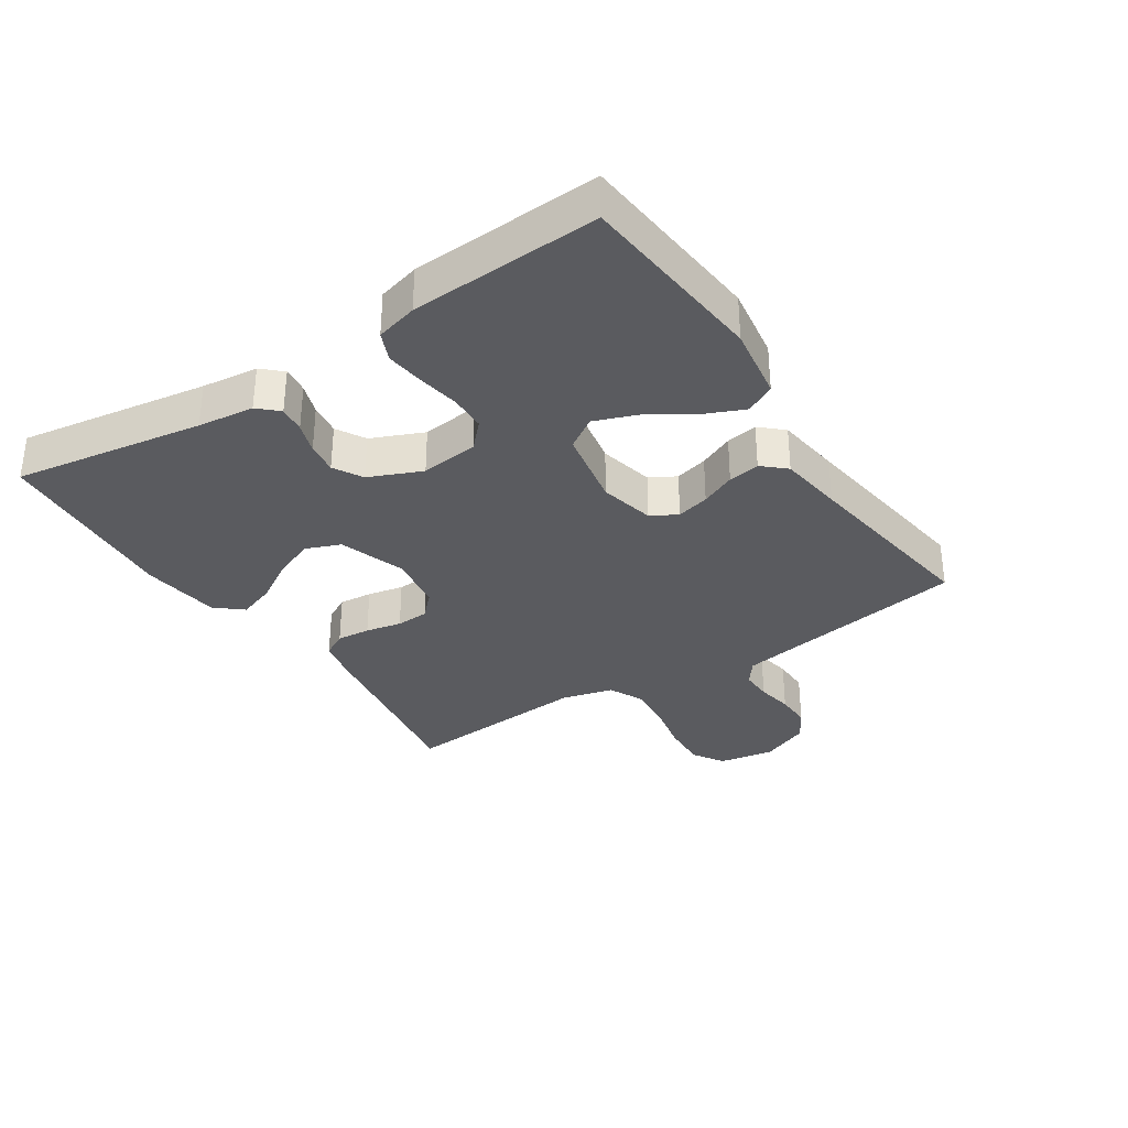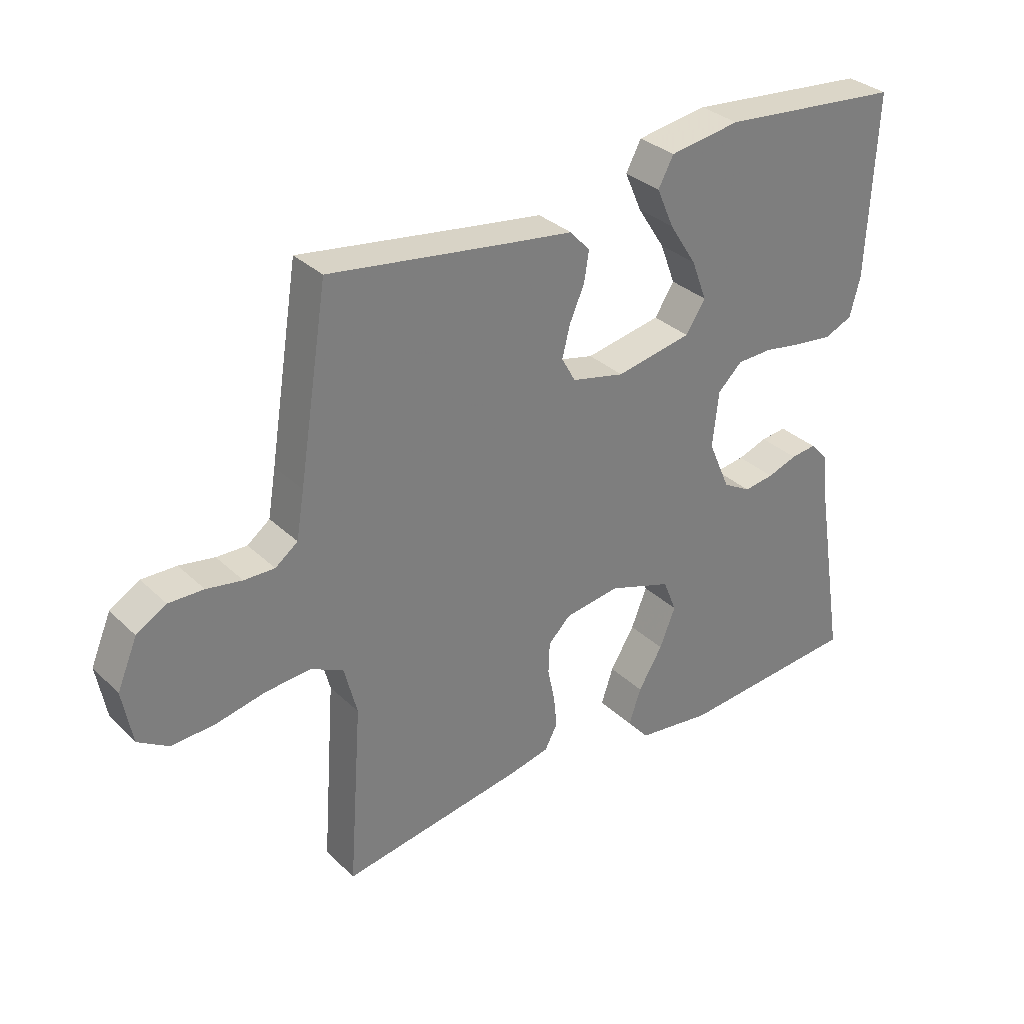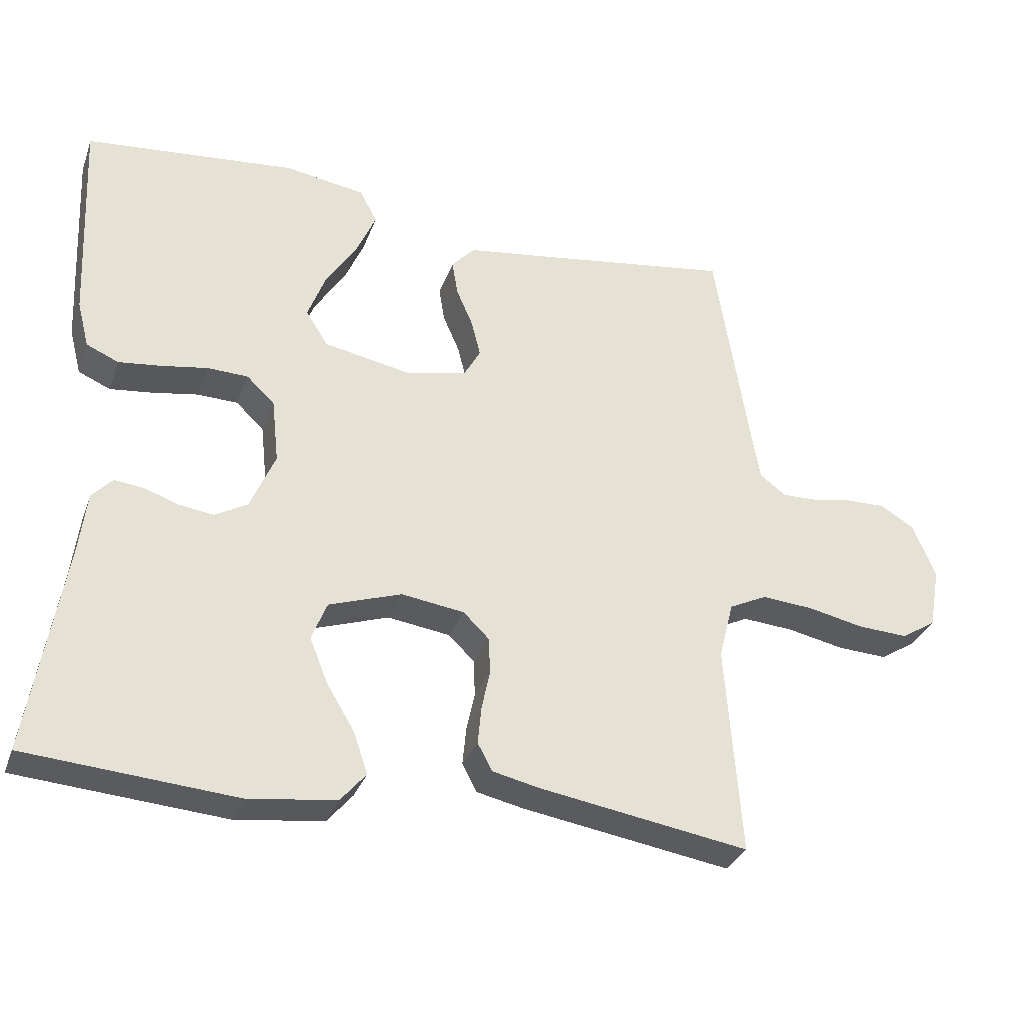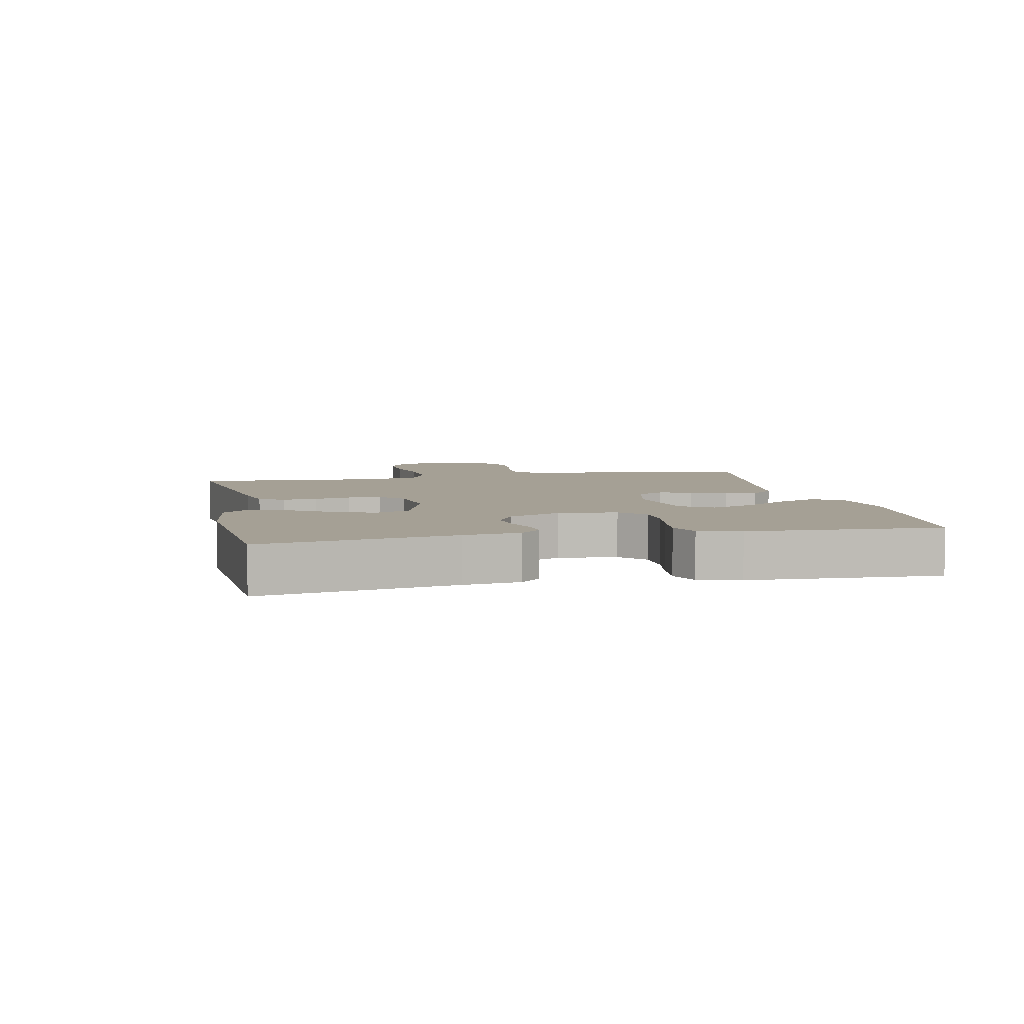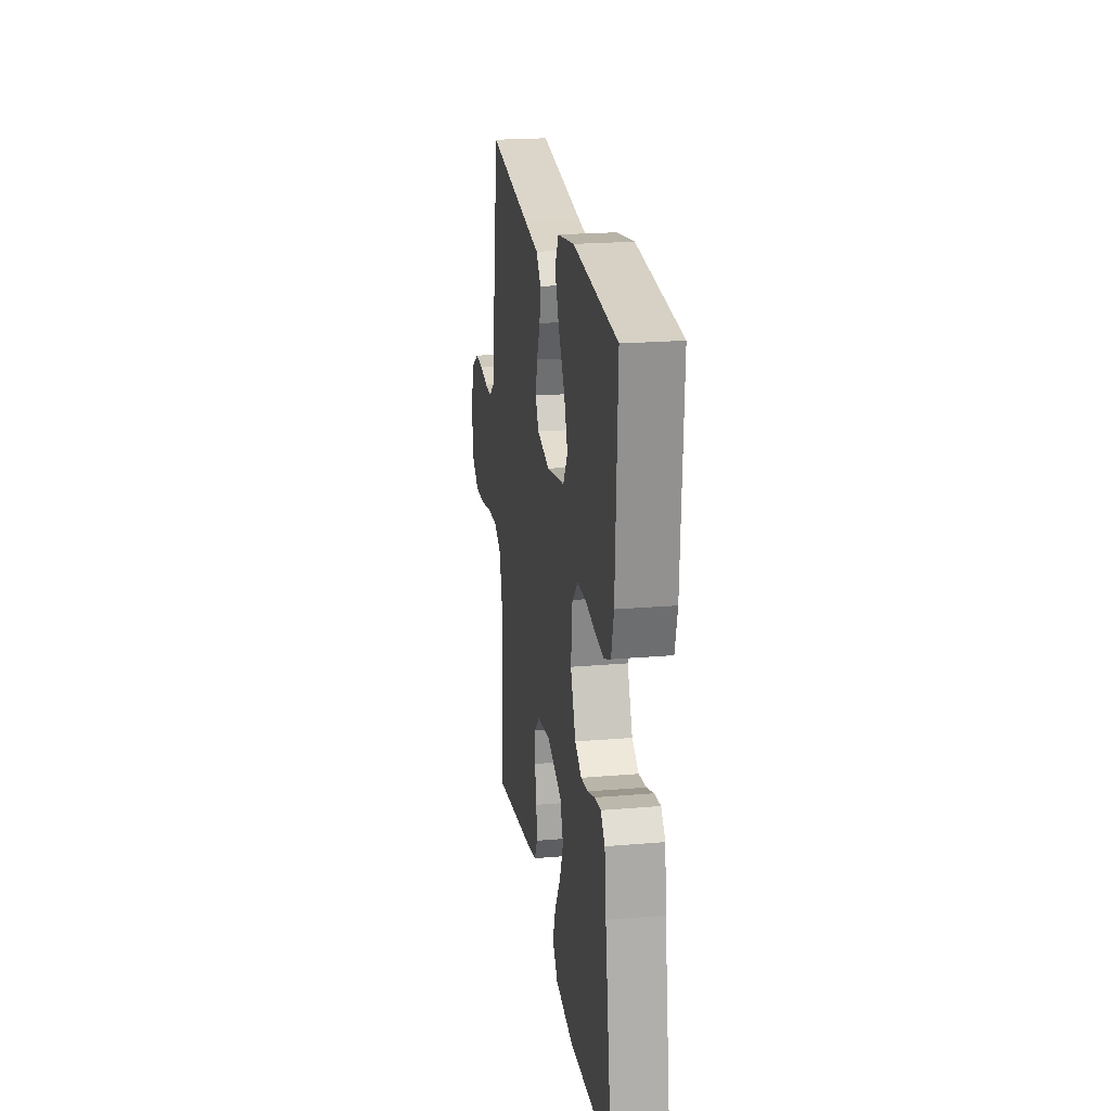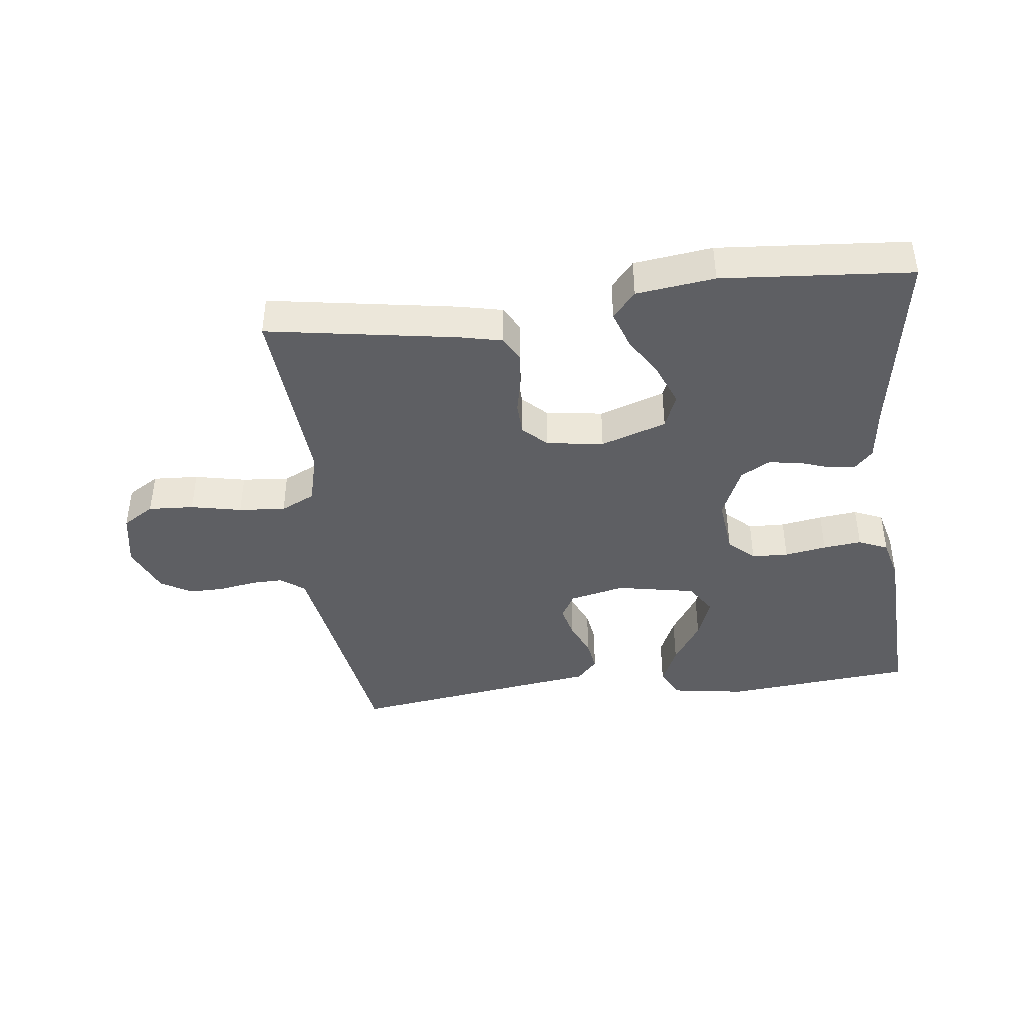
<metadata>
{"format":"obj","ext":"obj","renderer":"f3d","projection":"perspective","resolution":1024,"background":"white","views":[{"elev":-33.1,"azim":-56.6,"up":"+Y"},{"elev":32.3,"azim":142.4,"up":"+Z"},{"elev":-31.7,"azim":-18.3,"up":"+Z"},{"elev":5.9,"azim":-101.8,"up":"+Y"},{"elev":21.6,"azim":-98.5,"up":"+Z"},{"elev":-41.6,"azim":-173.1,"up":"+Y"}]}
</metadata>
<code>
v -0.5 0.07 -0.5
v -0.451 0.07 -0.2
v -0.44 0.07 -0.111
v -0.411 0.07 -0.08
v -0.369 0.07 -0.085
v -0.32 0.07 -0.102
v -0.27 0.07 -0.109
v -0.224 0.07 -0.083
v -0.188 0.07 0
v -0.198 0.07 0.092
v -0.238 0.07 0.13
v -0.296 0.07 0.132
v -0.362 0.07 0.121
v -0.423 0.07 0.114
v -0.469 0.07 0.134
v -0.486 0.07 0.2
v -0.5 0.07 0.5
v -0.2 0.07 0.528
v -0.084 0.07 0.51
v -0.059 0.07 0.463
v -0.087 0.07 0.399
v -0.132 0.07 0.329
v -0.157 0.07 0.263
v -0.125 0.07 0.213
v 0 0.07 0.189
v 0.087 0.07 0.209
v 0.11 0.07 0.25
v 0.097 0.07 0.302
v 0.073 0.07 0.357
v 0.065 0.07 0.407
v 0.098 0.07 0.443
v 0.2 0.07 0.457
v 0.5 0.07 0.5
v 0.548 0.07 0.2
v 0.561 0.07 0.123
v 0.598 0.07 0.095
v 0.648 0.07 0.096
v 0.706 0.07 0.106
v 0.763 0.07 0.107
v 0.812 0.07 0.078
v 0.845 0.07 0
v 0.829 0.07 -0.088
v 0.779 0.07 -0.119
v 0.707 0.07 -0.115
v 0.627 0.07 -0.098
v 0.553 0.07 -0.092
v 0.499 0.07 -0.118
v 0.478 0.07 -0.2
v 0.5 0.07 -0.5
v 0.2 0.07 -0.451
v 0.133 0.07 -0.436
v 0.112 0.07 -0.397
v 0.117 0.07 -0.344
v 0.129 0.07 -0.287
v 0.127 0.07 -0.235
v 0.09 0.07 -0.199
v 0 0.07 -0.186
v -0.104 0.07 -0.221
v -0.126 0.07 -0.276
v -0.1 0.07 -0.341
v -0.06 0.07 -0.407
v -0.04 0.07 -0.466
v -0.076 0.07 -0.508
v -0.2 0.07 -0.524
v -0.5 0 -0.5
v -0.451 0 -0.2
v -0.44 0 -0.111
v -0.411 0 -0.08
v -0.369 0 -0.085
v -0.32 0 -0.102
v -0.27 0 -0.109
v -0.224 0 -0.083
v -0.188 0 0
v -0.198 0 0.092
v -0.238 0 0.13
v -0.296 0 0.132
v -0.362 0 0.121
v -0.423 0 0.114
v -0.469 0 0.134
v -0.486 0 0.2
v -0.5 0 0.5
v -0.2 0 0.528
v -0.084 0 0.51
v -0.059 0 0.463
v -0.087 0 0.399
v -0.132 0 0.329
v -0.157 0 0.263
v -0.125 0 0.213
v 0 0 0.189
v 0.087 0 0.209
v 0.11 0 0.25
v 0.097 0 0.302
v 0.073 0 0.357
v 0.065 0 0.407
v 0.098 0 0.443
v 0.2 0 0.457
v 0.5 0 0.5
v 0.548 0 0.2
v 0.561 0 0.123
v 0.598 0 0.095
v 0.648 0 0.096
v 0.706 0 0.106
v 0.763 0 0.107
v 0.812 0 0.078
v 0.845 0 0
v 0.829 0 -0.088
v 0.779 0 -0.119
v 0.707 0 -0.115
v 0.627 0 -0.098
v 0.553 0 -0.092
v 0.499 0 -0.118
v 0.478 0 -0.2
v 0.5 0 -0.5
v 0.2 0 -0.451
v 0.133 0 -0.436
v 0.112 0 -0.397
v 0.117 0 -0.344
v 0.129 0 -0.287
v 0.127 0 -0.235
v 0.09 0 -0.199
v 0 0 -0.186
v -0.104 0 -0.221
v -0.126 0 -0.276
v -0.1 0 -0.341
v -0.06 0 -0.407
v -0.04 0 -0.466
v -0.076 0 -0.508
v -0.2 0 -0.524
f 64 1 2
f 63 64 2
f 62 63 2
f 61 62 2
f 60 61 2
f 4 5 6
f 3 4 6
f 2 3 6
f 60 2 6
f 59 60 6
f 58 59 6 7
f 57 58 7 8
f 56 57 8 9
f 52 53 54
f 51 52 54
f 50 51 54
f 49 50 54
f 48 49 54
f 47 48 54 55
f 46 47 55 56
f 43 44 45
f 42 43 45
f 41 42 45
f 40 41 45
f 39 40 45
f 38 39 45
f 37 38 45
f 36 37 45 46
f 56 9 10
f 46 56 10
f 36 46 10
f 35 36 10
f 32 33 34
f 32 34 35
f 31 32 35
f 30 31 35
f 29 30 35
f 28 29 35
f 20 21 22
f 19 20 22
f 18 19 22
f 17 18 22
f 16 17 22
f 15 16 22
f 14 15 22
f 13 14 22
f 12 13 22
f 11 12 22 23
f 10 11 23 24
f 27 28 35
f 26 27 35
f 25 26 35 10
f 10 24 25
f 66 65 128
f 66 128 127
f 66 127 126
f 66 126 125
f 66 125 124
f 70 69 68
f 70 68 67
f 70 67 66
f 70 66 124
f 70 124 123
f 71 70 123 122
f 72 71 122 121
f 73 72 121 120
f 118 117 116
f 118 116 115
f 118 115 114
f 118 114 113
f 118 113 112
f 119 118 112 111
f 120 119 111 110
f 109 108 107
f 109 107 106
f 109 106 105
f 109 105 104
f 109 104 103
f 109 103 102
f 109 102 101
f 110 109 101 100
f 74 73 120
f 74 120 110
f 74 110 100
f 74 100 99
f 98 97 96
f 99 98 96
f 99 96 95
f 99 95 94
f 99 94 93
f 99 93 92
f 86 85 84
f 86 84 83
f 86 83 82
f 86 82 81
f 86 81 80
f 86 80 79
f 86 79 78
f 86 78 77
f 86 77 76
f 87 86 76 75
f 88 87 75 74
f 99 92 91
f 99 91 90
f 74 99 90 89
f 89 88 74
f 1 65 66 2
f 2 66 67 3
f 3 67 68 4
f 4 68 69 5
f 5 69 70 6
f 6 70 71 7
f 7 71 72 8
f 8 72 73 9
f 9 73 74 10
f 10 74 75 11
f 11 75 76 12
f 12 76 77 13
f 13 77 78 14
f 14 78 79 15
f 15 79 80 16
f 16 80 81 17
f 17 81 82 18
f 18 82 83 19
f 19 83 84 20
f 20 84 85 21
f 21 85 86 22
f 22 86 87 23
f 23 87 88 24
f 24 88 89 25
f 25 89 90 26
f 26 90 91 27
f 27 91 92 28
f 28 92 93 29
f 29 93 94 30
f 30 94 95 31
f 31 95 96 32
f 32 96 97 33
f 33 97 98 34
f 34 98 99 35
f 35 99 100 36
f 36 100 101 37
f 37 101 102 38
f 38 102 103 39
f 39 103 104 40
f 40 104 105 41
f 41 105 106 42
f 42 106 107 43
f 43 107 108 44
f 44 108 109 45
f 45 109 110 46
f 46 110 111 47
f 47 111 112 48
f 48 112 113 49
f 49 113 114 50
f 50 114 115 51
f 51 115 116 52
f 52 116 117 53
f 53 117 118 54
f 54 118 119 55
f 55 119 120 56
f 56 120 121 57
f 57 121 122 58
f 58 122 123 59
f 59 123 124 60
f 60 124 125 61
f 61 125 126 62
f 62 126 127 63
f 63 127 128 64
f 64 128 65 1

</code>
